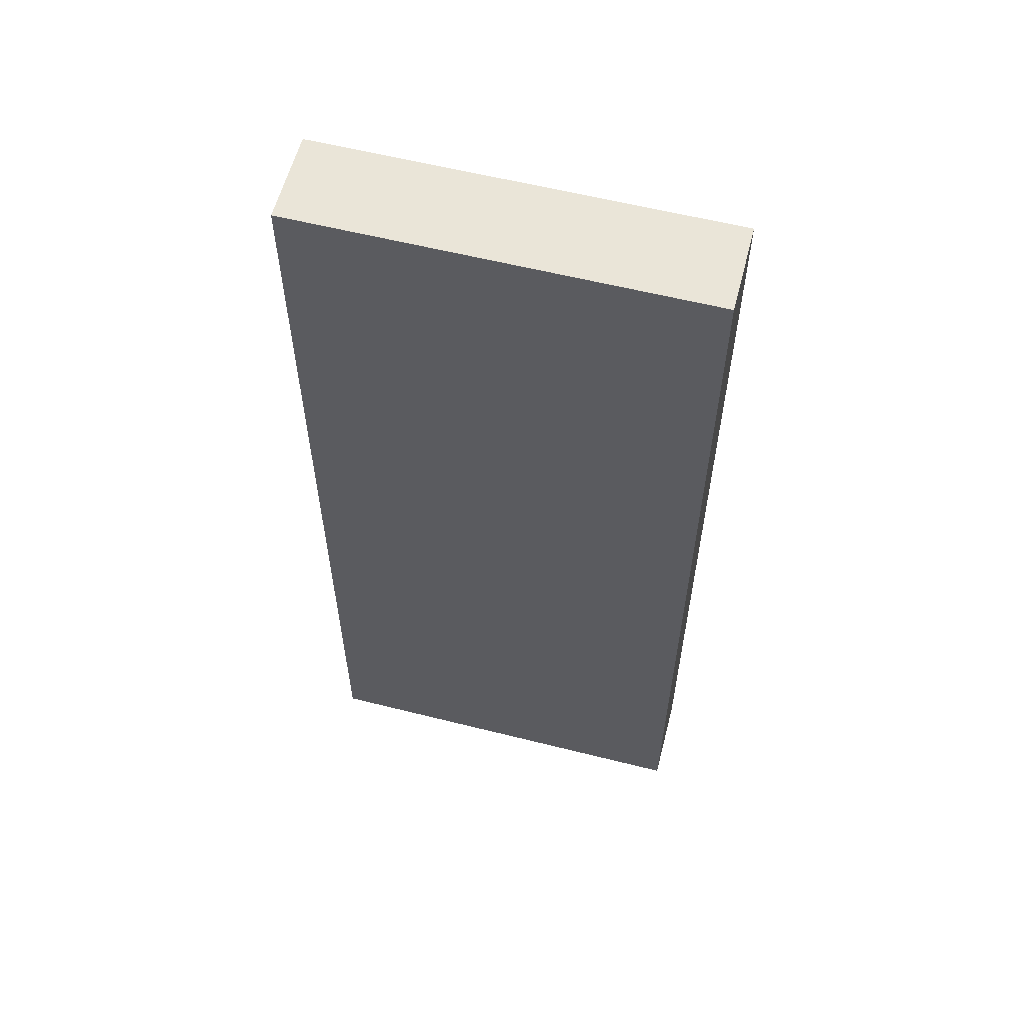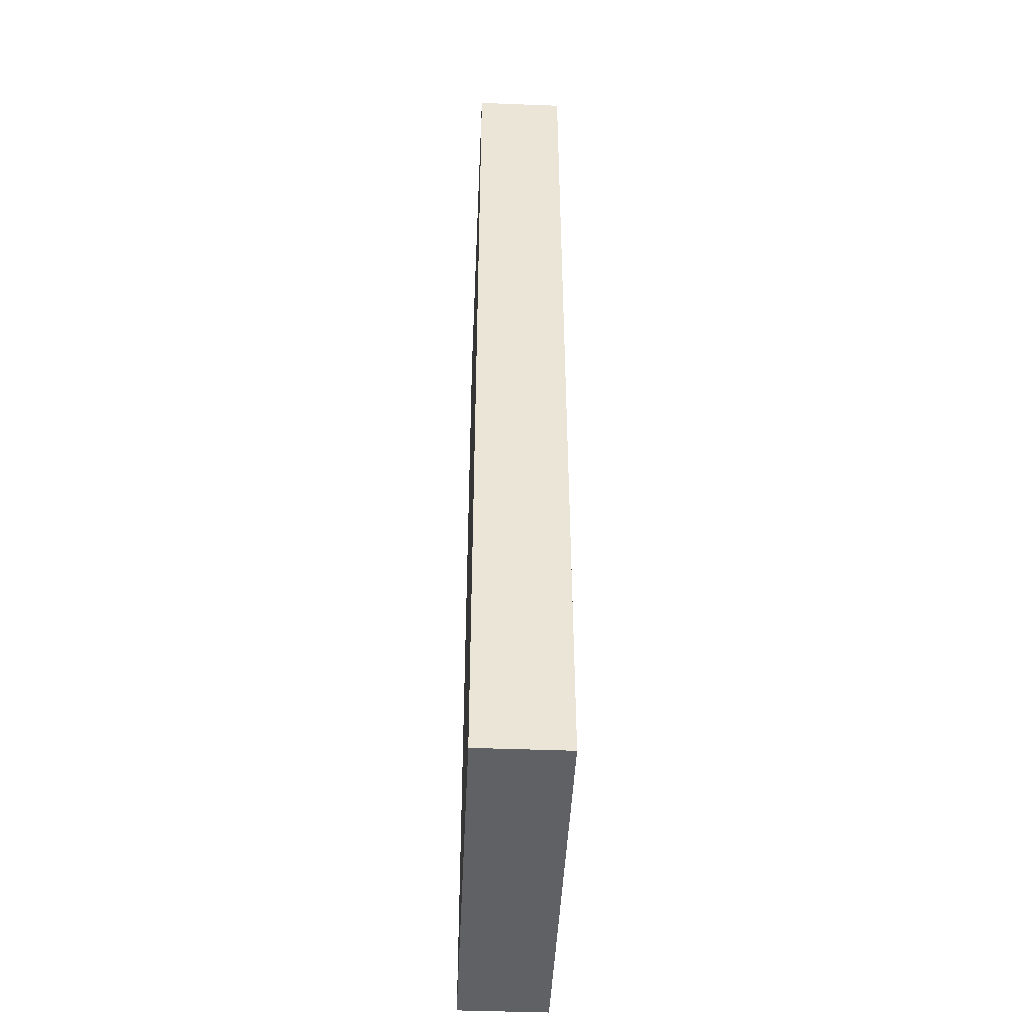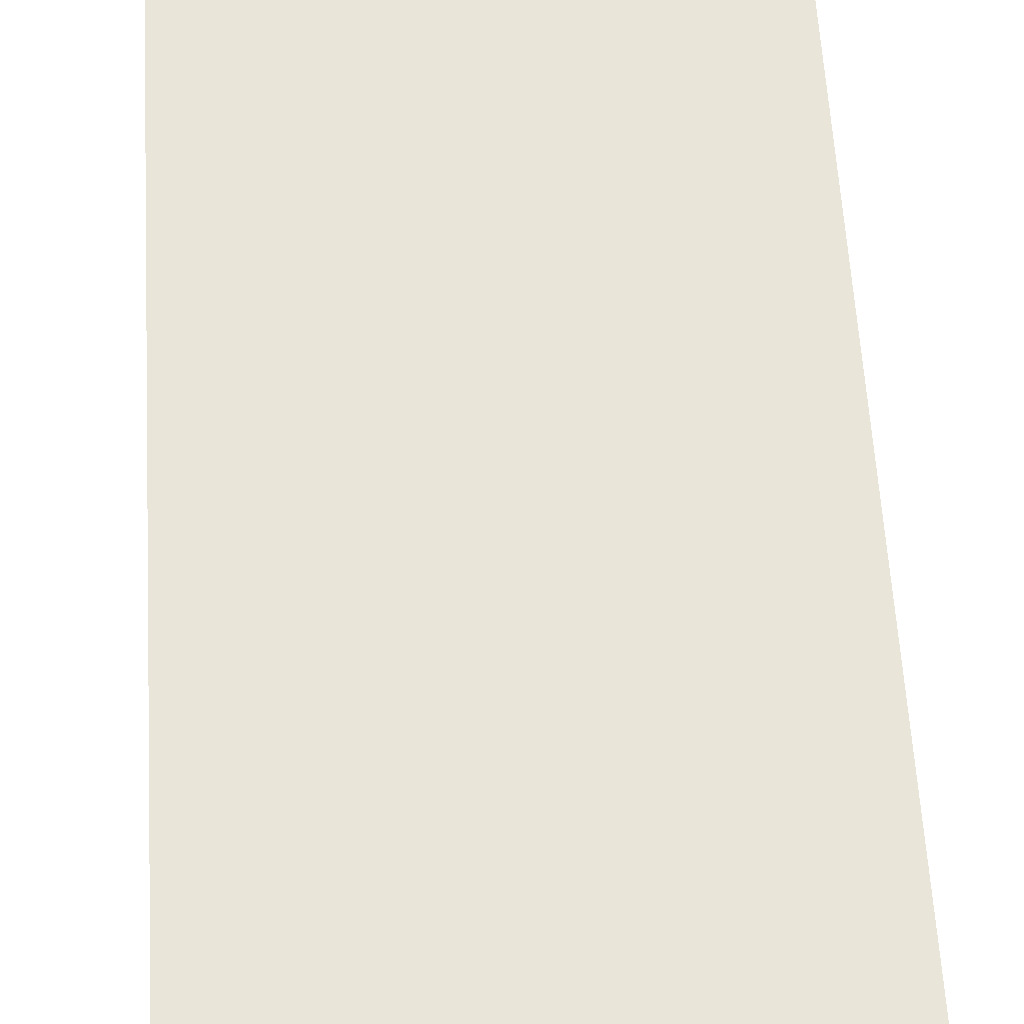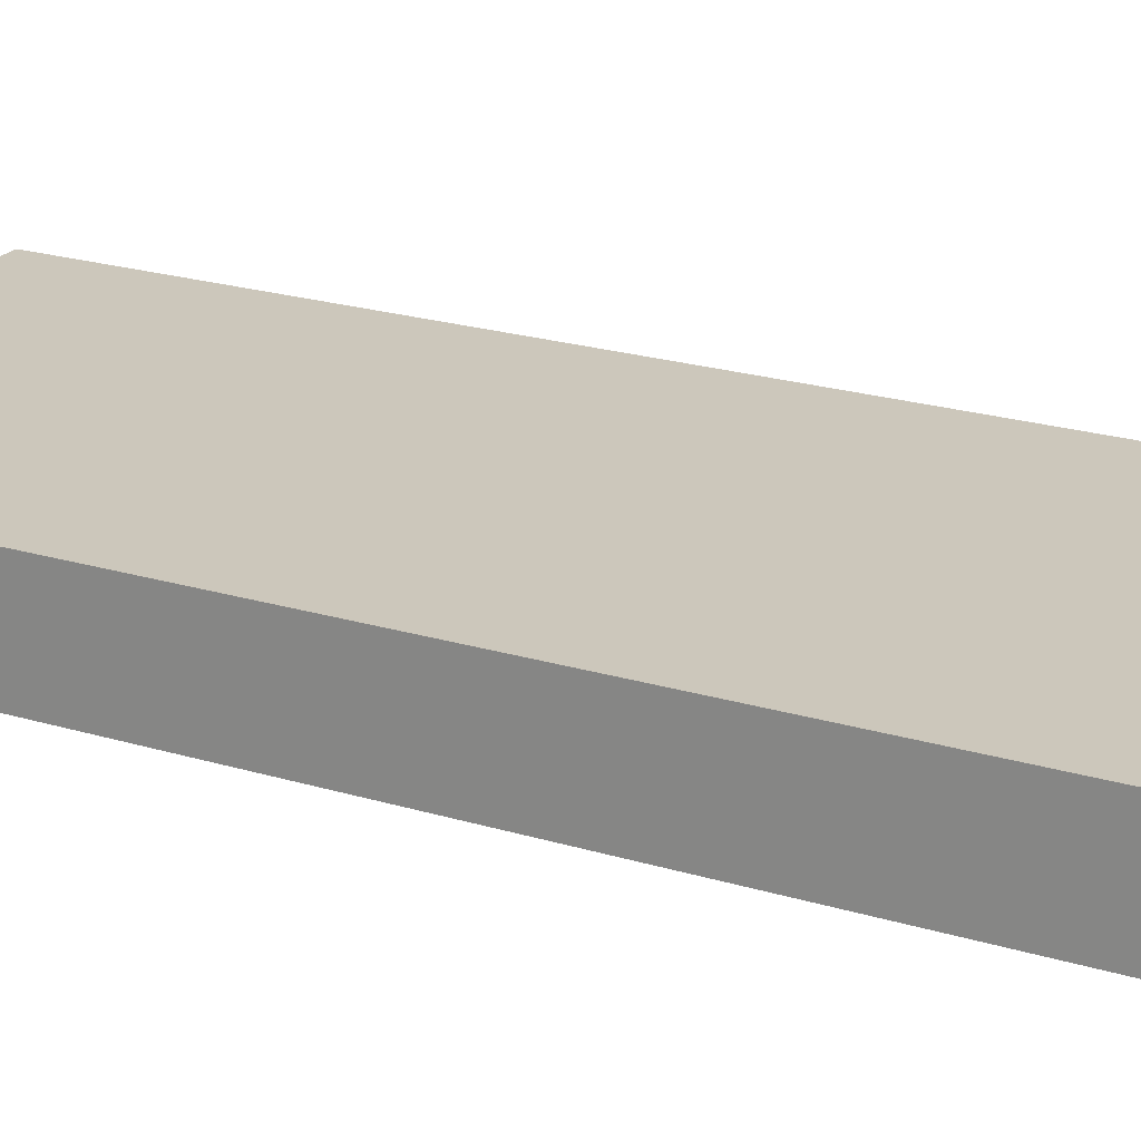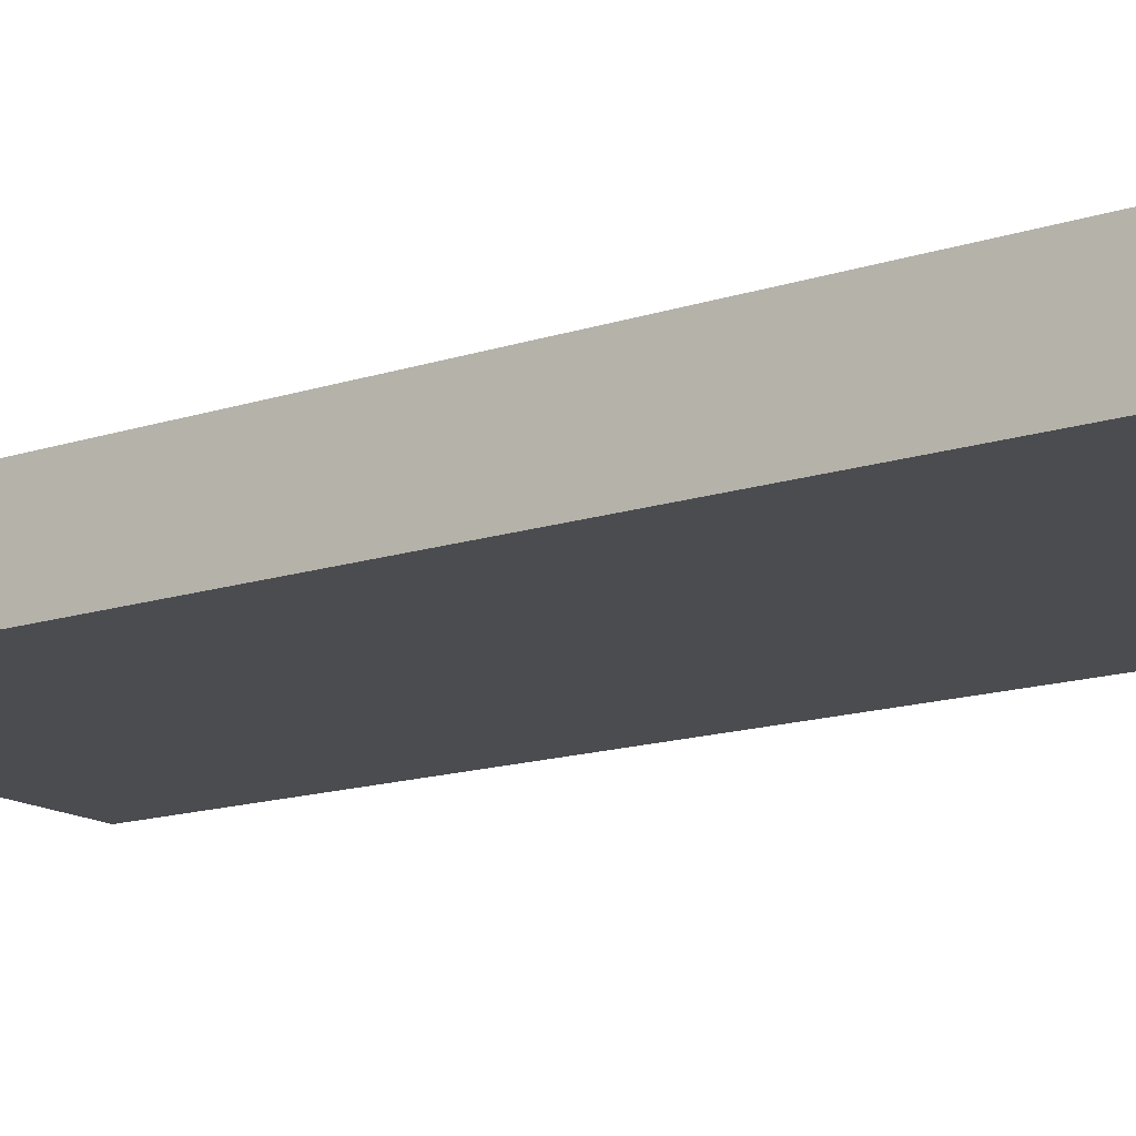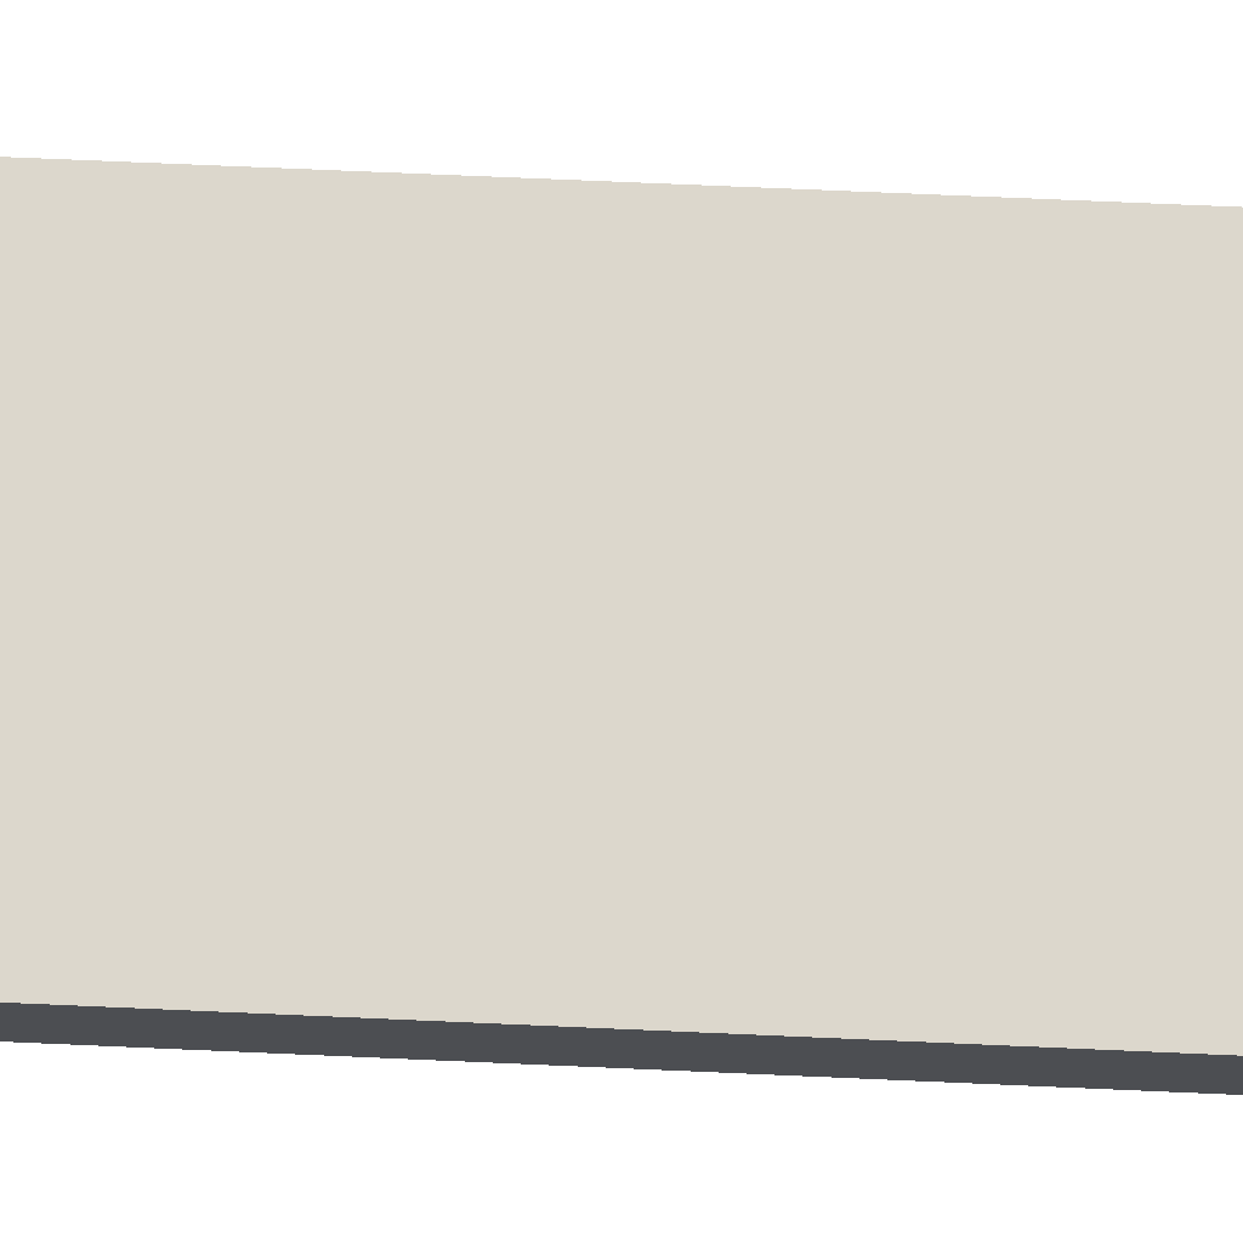
<metadata>
{"format":"obj","ext":"obj","renderer":"f3d","projection":"perspective","resolution":1024,"background":"white","views":[{"elev":59.2,"azim":14.5,"up":"+Y"},{"elev":-45.7,"azim":-92.5,"up":"+Y"},{"elev":58.5,"azim":176.7,"up":"+Z"},{"elev":21.7,"azim":118.3,"up":"+Z"},{"elev":-14.9,"azim":125.2,"up":"+Z"},{"elev":73.0,"azim":-87.5,"up":"+Z"}]}
</metadata>
<code>
g monolith
v -1.25 0 0.276
v -1.25 3 0.276
v 1.25 3 0.276
v 1.25 0 0.276
v -1.25 6 0.276
v -1.25 6 -0.276
v 1.25 6 -0.276
v 1.25 6 0.276
v -1.25 3 -0.276
v -1.25 0 -0.276
v 1.25 0 -0.276
v 1.25 3 -0.276
v -1.25 0 -0.276
v -1.25 0 0.276
v 1.25 0 0.276
v 1.25 0 -0.276
v 1.25 0 0.276
v 1.25 3 0.276
v 1.25 3 -0.276
v 1.25 0 -0.276
v -1.25 0 -0.276
v -1.25 3 0.276
v -1.25 0 0.276
v -1.25 3 -0.276
v -1.25 6 0.276
v -1.25 6 -0.276
v -1.25 3 0.276
v -1.25 6 0.276
v 1.25 6 0.276
v 1.25 3 0.276
v -1.25 6 -0.276
v -1.25 3 -0.276
v 1.25 3 -0.276
v 1.25 6 -0.276
v 1.25 3 0.276
v 1.25 6 0.276
v 1.25 6 -0.276
v 1.25 3 -0.276
g monolith_0
f 3 2 1
f 4 3 1
f 7 6 5
f 8 7 5
f 11 10 9
f 12 11 9
f 15 14 13
f 16 15 13
f 19 18 17
f 20 19 17
f 23 22 21
f 22 24 21
f 22 25 24
f 25 26 24
f 29 28 27
f 30 29 27
f 33 32 31
f 34 33 31
f 37 36 35
f 38 37 35

</code>
